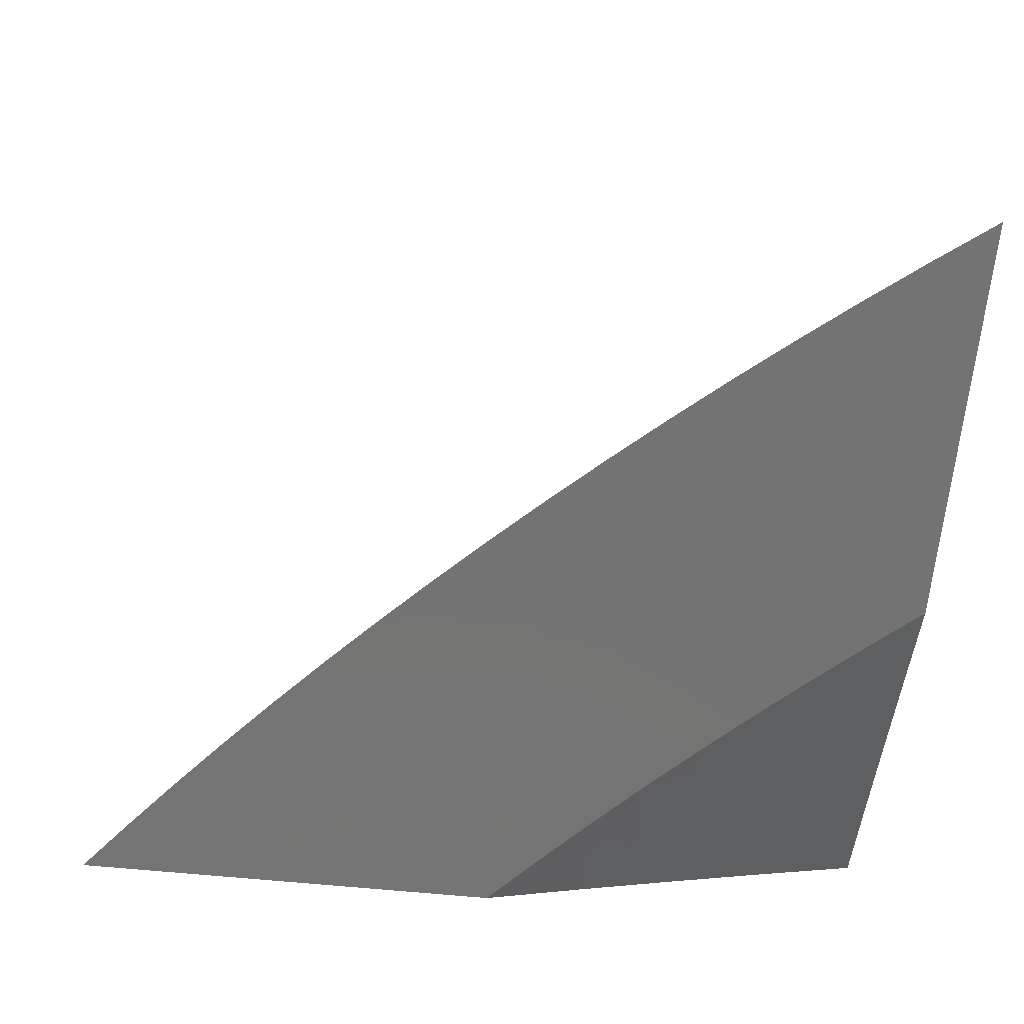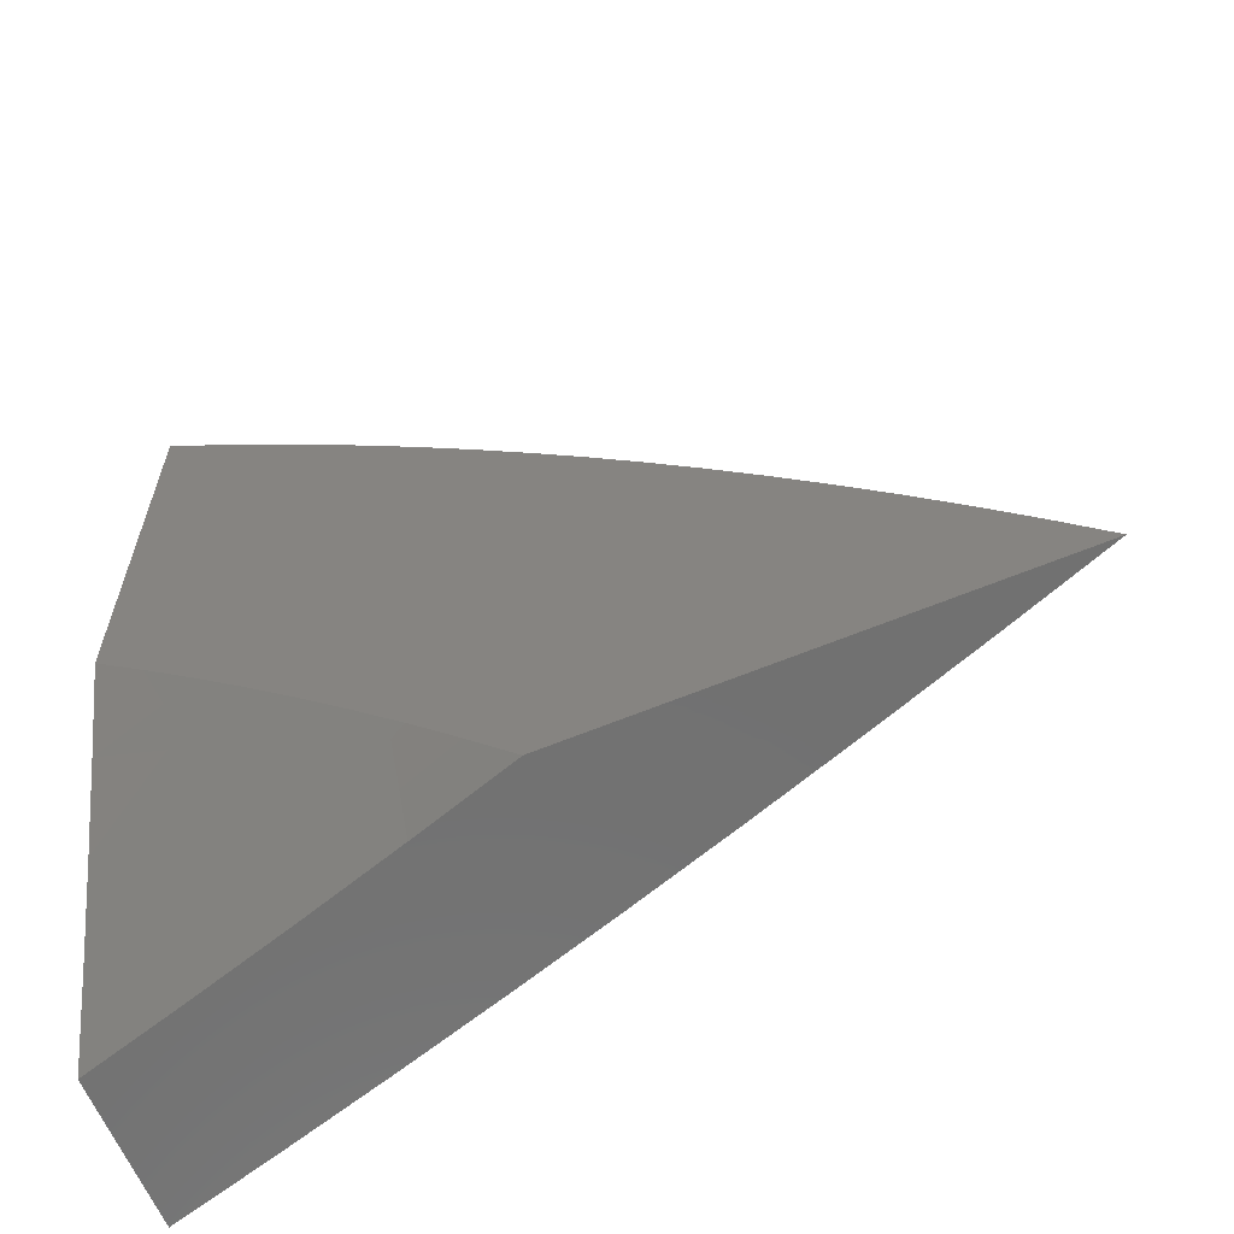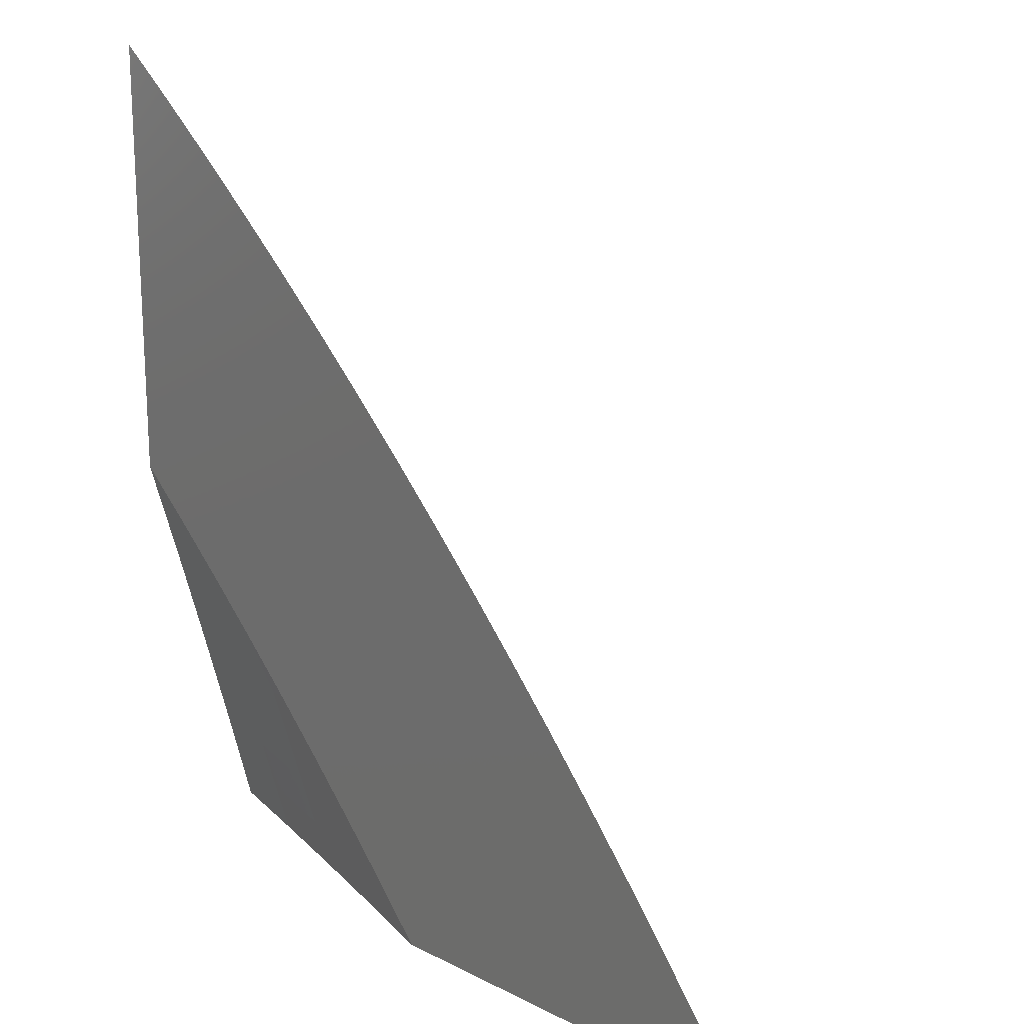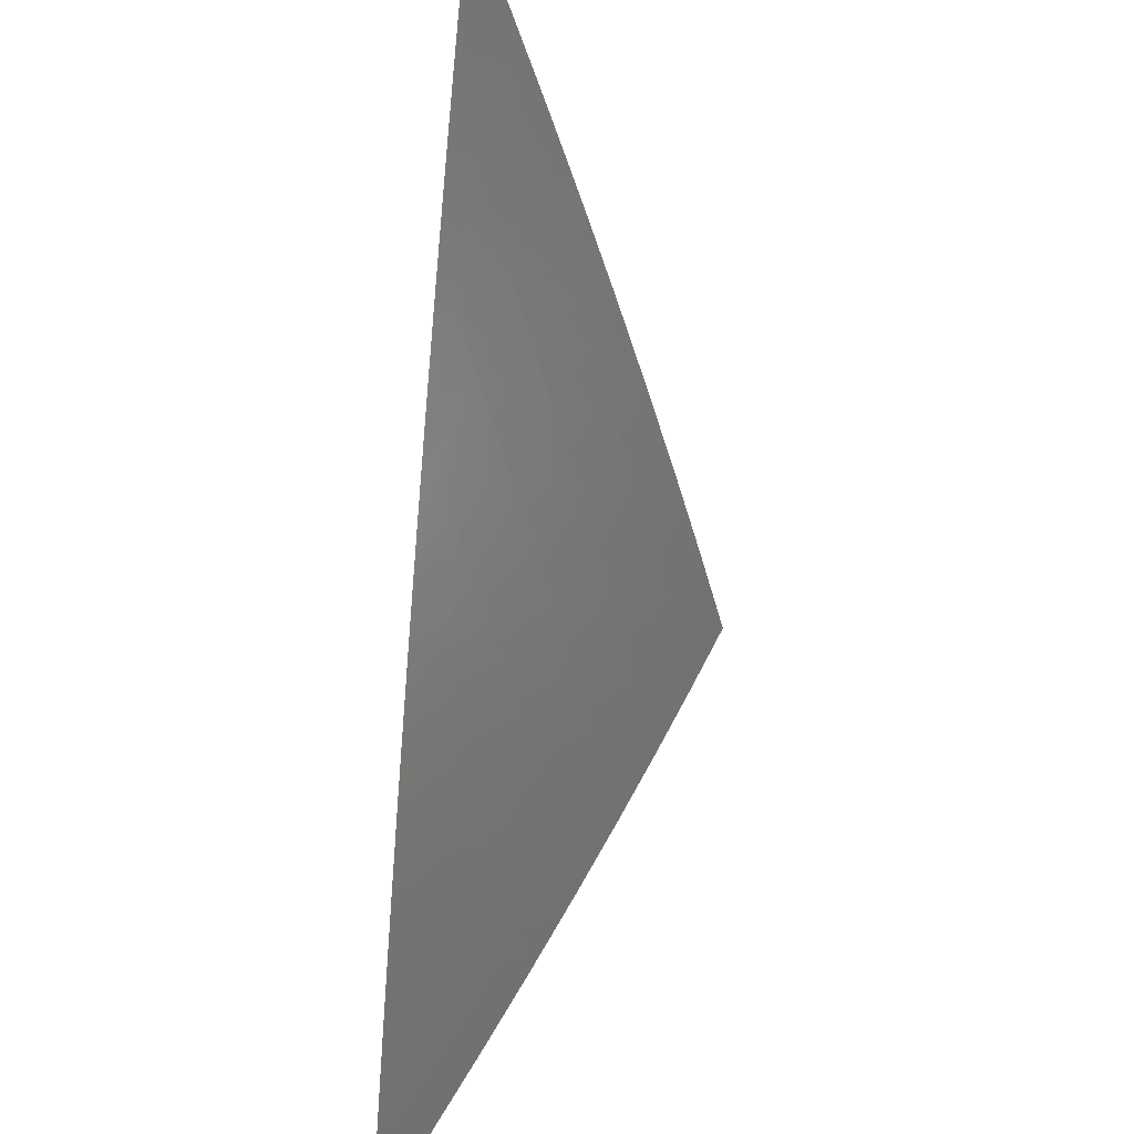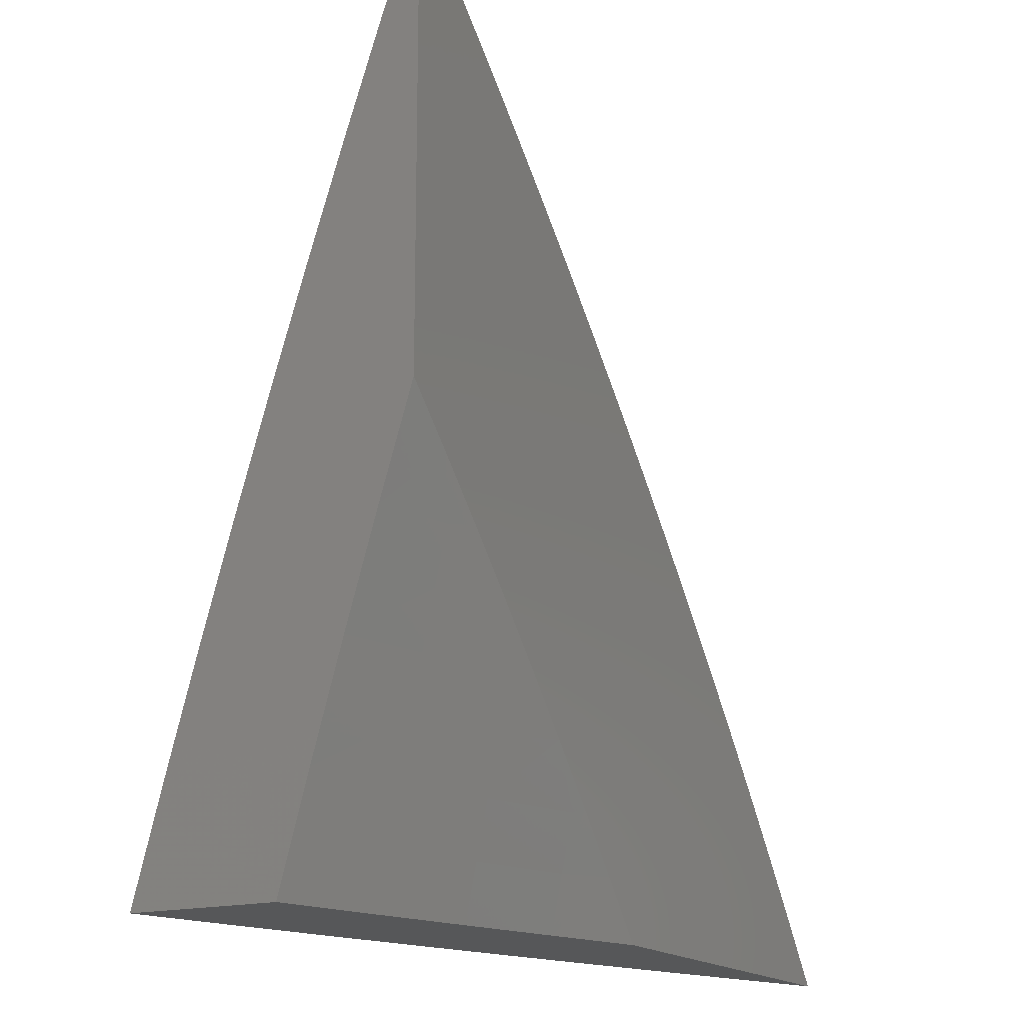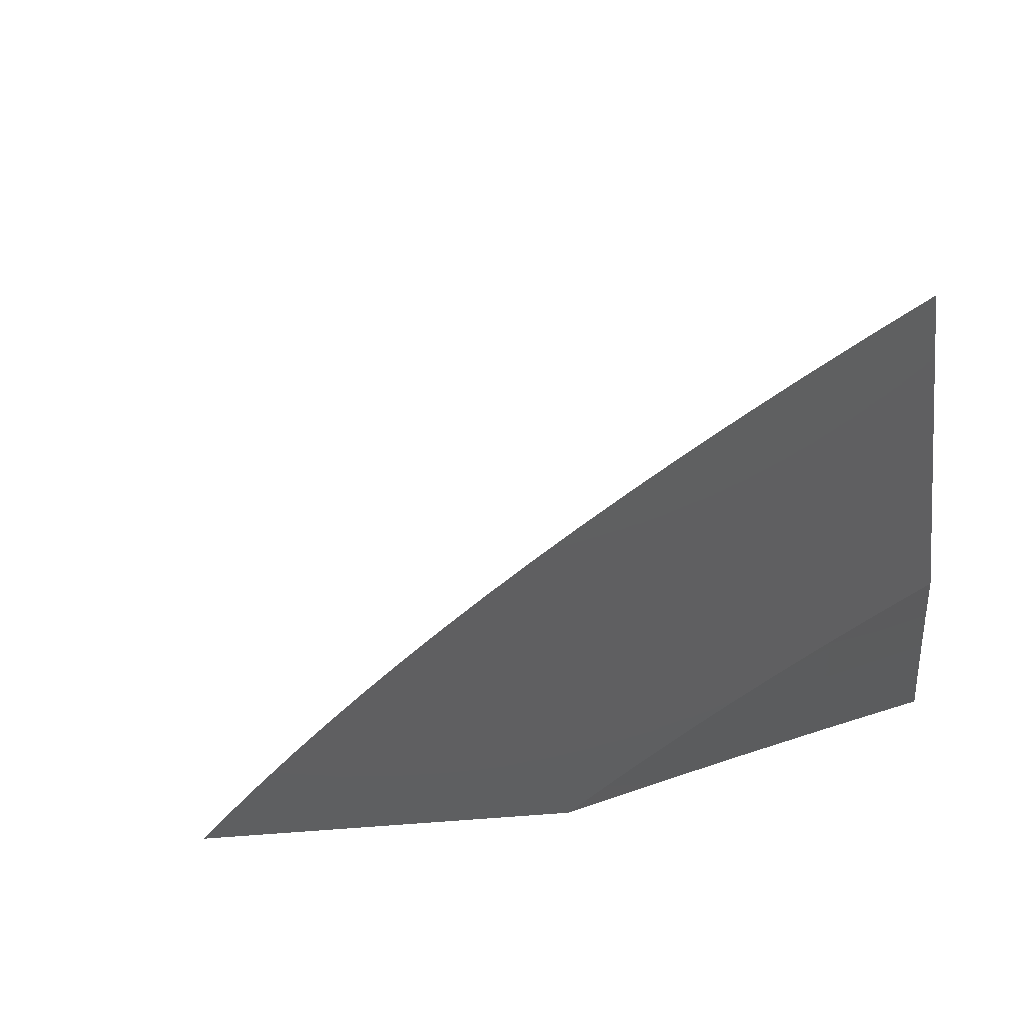
<metadata>
{"format":"stl","ext":"stl","renderer":"f3d","projection":"perspective","resolution":1024,"background":"white","views":[{"elev":-65.5,"azim":84.4,"up":"+Y"},{"elev":-63.0,"azim":22.7,"up":"+Z"},{"elev":18.3,"azim":44.2,"up":"+Z"},{"elev":41.0,"azim":95.9,"up":"+Z"},{"elev":-16.9,"azim":-61.4,"up":"+Z"},{"elev":-39.1,"azim":97.8,"up":"+Y"}]}
</metadata>
<code>
# stl→obj: 122 verts, 240 faces
v 3.827 10 3
v 3.725 10.04 3
v 3.782 10 3.06
v 3.72 10.02 3.055
v 3.714 10.01 3.109
v 3.616 10.06 3.055
v 3.611 10.05 3.109
v 3.508 10.08 3.109
v 3.504 10.07 3.164
v 3.401 10.1 3.164
v 3.396 10.09 3.219
v 3.293 10.12 3.219
v 3.288 10.11 3.273
v 3.186 10.14 3.273
v 3.181 10.12 3.328
v 3.083 10.17 3.273
v 3.079 10.15 3.328
v 3 10.17 3.33
v 3.074 10.14 3.383
v 3 10.14 3.439
v 3.069 10.12 3.437
v 3.065 10.11 3.492
v 3.167 10.08 3.492
v 3.162 10.06 3.546
v 3.269 10.05 3.492
v 3.264 10.03 3.546
v 3.371 10.01 3.492
v 3.388 10 3.516
v 3.441 10 3.462
v 3.622 10.07 3
v 3.519 10.11 3
v 3.513 10.09 3.055
v 3.405 10.12 3.109
v 3.298 10.13 3.164
v 3.19 10.15 3.219
v 3.088 10.18 3.219
v 3 10.21 3.22
v 3.416 10.14 3
v 3.41 10.13 3.055
v 3.302 10.15 3.109
v 3.194 10.17 3.164
v 3.092 10.2 3.164
v 3.313 10.17 3
v 3.306 10.16 3.055
v 3.199 10.18 3.109
v 3.096 10.21 3.109
v 3 10.24 3.11
v 3.209 10.21 3
v 3.203 10.19 3.055
v 3.1 10.22 3.055
v 3.105 10.24 3
v 3 10.27 3
v 3 10.11 3.548
v 3.06 10.09 3.546
v 3.157 10.05 3.601
v 3.259 10.01 3.601
v 3.335 10 3.57
v 3.281 10 3.623
v 3.152 10.03 3.655
v 3.227 10 3.675
v 3.146 10.01 3.71
v 3.171 10 3.726
v 3.115 10 3.776
v 3.04 10.03 3.764
v 3.035 10.01 3.819
v 3 10.04 3.765
v 3 10 3.873
v 3.055 10.08 3.601
v 3 10.07 3.657
v 3.05 10.06 3.655
v 3.045 10.04 3.71
v 3.058 10 3.825
v 3.376 10.03 3.437
v 3.492 10 3.407
v 3.381 10.04 3.383
v 3.484 10.01 3.383
v 3.489 10.02 3.328
v 3.543 10 3.351
v 3.592 10 3.294
v 3.641 10 3.237
v 3.596 10 3.273
v 3.494 10.04 3.273
v 3.386 10.06 3.328
v 3.279 10.08 3.383
v 3.274 10.06 3.437
v 3.171 10.09 3.437
v 3.601 10.02 3.219
v 3.689 10 3.179
v 3.606 10.03 3.164
v 3.736 10 3.12
v 3.499 10.05 3.219
v 3.391 10.07 3.273
v 3.284 10.09 3.328
v 3.176 10.11 3.383
v 3 10.09 3.107
v 3 10.12 3
v 3.096 10.08 3.053
v 3.101 10.09 3
v 3.197 10.05 3.053
v 3.201 10.06 3
v 3.296 10.02 3.053
v 3.301 10.03 3
v 3.353 10 3.056
v 3.4 10 3
v 3.305 10 3.111
v 3.292 10.01 3.106
v 3.192 10.04 3.106
v 3.092 10.07 3.106
v 3.088 10.05 3.159
v 3 10.06 3.213
v 3.084 10.04 3.212
v 3.079 10.02 3.265
v 3.156 10 3.271
v 3.105 10 3.323
v 3.257 10 3.165
v 3.188 10.02 3.159
v 3.207 10 3.219
v 3.183 10.01 3.212
v 3.075 10.01 3.318
v 3.053 10 3.374
v 3 10.03 3.319
v 3 10 3.424
f 1 2 3
f 3 2 4
f 3 4 5
f 5 4 6
f 5 6 7
f 7 6 8
f 7 8 9
f 9 8 10
f 9 10 11
f 11 10 12
f 11 12 13
f 13 12 14
f 13 14 15
f 15 14 16
f 15 16 17
f 17 16 18
f 17 18 19
f 19 18 20
f 19 20 21
f 21 20 22
f 21 22 23
f 23 22 24
f 23 24 25
f 25 24 26
f 25 26 27
f 27 26 28
f 27 28 29
f 2 30 4
f 4 30 6
f 30 31 6
f 6 31 32
f 6 32 8
f 8 32 33
f 8 33 10
f 10 33 34
f 10 34 12
f 12 34 35
f 12 35 14
f 14 35 36
f 14 36 16
f 16 36 37
f 16 37 18
f 31 38 32
f 32 38 39
f 32 39 33
f 33 39 40
f 33 40 34
f 34 40 41
f 34 41 35
f 35 41 42
f 35 42 36
f 36 42 37
f 38 43 39
f 39 43 44
f 39 44 40
f 40 44 45
f 40 45 41
f 41 45 46
f 41 46 42
f 42 46 47
f 42 47 37
f 43 48 44
f 44 48 49
f 44 49 45
f 45 49 50
f 45 50 46
f 46 50 47
f 48 51 49
f 49 51 50
f 51 52 50
f 50 52 47
f 20 53 22
f 22 53 54
f 22 54 24
f 24 54 55
f 24 55 26
f 26 55 56
f 26 56 57
f 57 56 58
f 58 56 59
f 58 59 60
f 60 59 61
f 60 61 62
f 62 61 63
f 63 61 64
f 63 64 65
f 65 64 66
f 65 66 67
f 54 53 68
f 68 53 69
f 68 69 70
f 70 69 71
f 70 71 61
f 61 71 64
f 69 66 71
f 71 66 64
f 67 72 65
f 65 72 63
f 57 28 26
f 27 29 73
f 73 29 74
f 73 74 75
f 75 74 76
f 75 76 77
f 77 76 78
f 77 78 79
f 74 78 76
f 80 81 79
f 79 81 82
f 79 82 77
f 77 82 83
f 77 83 75
f 75 83 84
f 75 84 85
f 85 84 86
f 85 86 23
f 23 86 21
f 81 80 87
f 87 80 88
f 87 88 89
f 89 88 5
f 89 5 7
f 88 90 5
f 5 90 3
f 7 9 89
f 89 9 91
f 89 91 87
f 87 91 82
f 87 82 81
f 9 11 91
f 91 11 92
f 91 92 82
f 82 92 83
f 11 13 92
f 92 13 93
f 92 93 83
f 83 93 84
f 25 27 73
f 25 73 85
f 85 73 75
f 13 15 93
f 93 15 94
f 93 94 84
f 84 94 86
f 23 25 85
f 59 56 55
f 15 17 94
f 94 17 19
f 94 19 86
f 86 19 21
f 70 61 59
f 54 68 55
f 55 68 59
f 68 70 59
f 95 96 97
f 97 96 98
f 97 98 99
f 99 98 100
f 99 100 101
f 101 100 102
f 101 102 103
f 103 102 104
f 103 105 101
f 101 105 106
f 101 106 99
f 99 106 107
f 99 107 97
f 97 107 108
f 97 108 95
f 95 108 109
f 95 109 110
f 110 109 111
f 110 111 112
f 112 111 113
f 112 113 114
f 105 115 106
f 106 115 107
f 107 115 116
f 116 115 117
f 116 117 118
f 118 117 113
f 118 113 111
f 112 114 119
f 119 114 120
f 119 120 121
f 121 120 122
f 119 121 112
f 112 121 110
f 118 111 109
f 107 116 108
f 108 116 109
f 116 118 109
f 67 66 122
f 122 66 69
f 122 69 121
f 121 69 53
f 121 53 110
f 110 53 20
f 110 20 95
f 95 20 18
f 95 18 96
f 96 18 37
f 96 37 47
f 47 52 96
f 52 51 96
f 96 51 48
f 96 48 43
f 96 43 98
f 98 43 38
f 98 38 100
f 100 38 31
f 100 31 102
f 102 31 30
f 102 30 104
f 104 30 2
f 104 2 1
f 1 3 104
f 104 3 90
f 104 90 88
f 88 80 104
f 104 80 103
f 103 80 79
f 103 79 105
f 105 79 78
f 105 78 115
f 115 78 74
f 115 74 29
f 115 29 117
f 117 29 28
f 117 28 113
f 113 28 57
f 113 57 114
f 114 57 58
f 114 58 120
f 120 58 60
f 120 60 122
f 122 60 62
f 122 62 63
f 63 72 122
f 122 72 67

</code>
